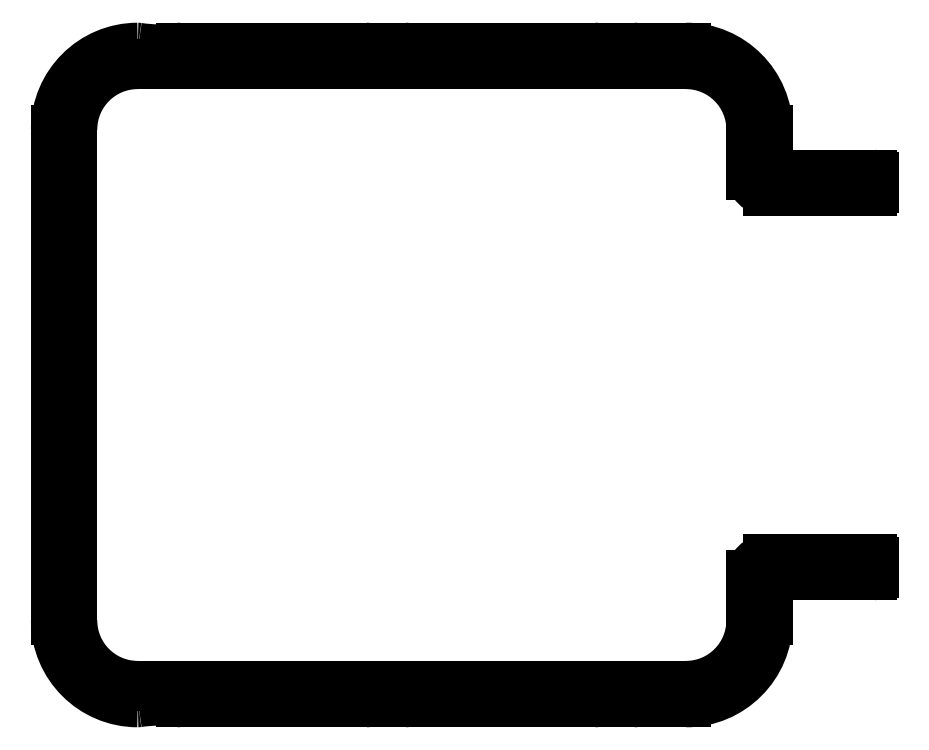
<metadata>
{"format":"dxf","ext":"dxf","renderer":"ezdxf+matplotlib","layout":"modelspace","background":"white","min_lineweight":24,"dpi":150}
</metadata>
<code>
0
SECTION
2
ENTITIES
0
LINE
8
0
10
607.7
20
892.5
30
0
11
607.7
21
952.5
31
0
0
ARC
8
0
10
615.7
20
952.5
30
0
40
8
50
90
51
180
0
ARC
8
0
10
615.7
20
892.5
30
0
40
8
50
180
51
270
0
LINE
8
0
10
682.7
20
960.5
30
0
11
615.7
21
960.5
31
0
0
LINE
8
0
10
615.7
20
884.5
30
0
11
682.7
21
884.5
31
0
0
ARC
8
0
10
682.7
20
952.5
30
0
40
8
50
0
51
90
0
ARC
8
0
10
682.7
20
892.5
30
0
40
8
50
270
51
0
0
LINE
8
0
10
690.7
20
952.5
30
0
11
690.7
21
947
31
0
0
LINE
8
0
10
690.7
20
892.5
30
0
11
690.7
21
898
31
0
0
ARC
8
0
10
692.7
20
947
30
0
40
2
50
180
51
270
0
ARC
8
0
10
692.7
20
898
30
0
40
2
50
90
51
180
0
LINE
8
0
10
692.7
20
945
30
0
11
705.4
21
945
31
0
0
LINE
8
0
10
692.7
20
900
30
0
11
705.4
21
900
31
0
0
ARC
8
0
10
705.4
20
945.3
30
0
40
0.3
50
270
51
0
0
ARC
8
0
10
705.4
20
899.7
30
0
40
0.3
50
0
51
90
0
LINE
8
0
10
705.7
20
945.3
30
0
11
705.7
21
946.7
31
0
0
LINE
8
0
10
705.7
20
899.7
30
0
11
705.7
21
898.3
31
0
0
ARC
8
0
10
705.4
20
946.7
30
0
40
0.3
50
0
51
90
0
ARC
8
0
10
705.4
20
898.3
30
0
40
0.3
50
270
51
0
0
LINE
8
0
10
705.4
20
947
30
0
11
693
21
947
31
0
0
LINE
8
0
10
705.4
20
898
30
0
11
693
21
898
31
0
0
ARC
8
0
10
693
20
947.3
30
0
40
0.3
50
180
51
270
0
ARC
8
0
10
693
20
897.7
30
0
40
0.3
50
90
51
180
0
LINE
8
0
10
692.7
20
952.5
30
0
11
692.7
21
947.3
31
0
0
LINE
8
0
10
692.7
20
892.5
30
0
11
692.7
21
897.7
31
0
0
ARC
8
0
10
682.7
20
952.5
30
0
40
10
50
0
51
90
0
ARC
8
0
10
682.7
20
892.5
30
0
40
10
50
270
51
0
0
LINE
8
0
10
676.8
20
962.5
30
0
11
682.7
21
962.5
31
0
0
LINE
8
0
10
676.8
20
882.5
30
0
11
682.7
21
882.5
31
0
0
ARC
8
0
10
676.8
20
962.2
30
0
40
0.3
50
90
51
98.74
0
ARC
8
0
10
676.8
20
882.8
30
0
40
0.3
50
261.3
51
270
0
ARC
8
0
10
674.2
20
979.2
30
0
40
16.91
50
261.3
51
278.7
0
ARC
8
0
10
674.2
20
865.8
30
0
40
16.91
50
81.26
51
98.74
0
ARC
8
0
10
671.6
20
962.2
30
0
40
0.3
50
81.26
51
90
0
ARC
8
0
10
671.6
20
882.8
30
0
40
0.3
50
270
51
278.7
0
LINE
8
0
10
648.8
20
962.5
30
0
11
671.6
21
962.5
31
0
0
LINE
8
0
10
648.8
20
882.5
30
0
11
671.6
21
882.5
31
0
0
ARC
8
0
10
648.8
20
962.2
30
0
40
0.3
50
90
51
98.74
0
ARC
8
0
10
648.8
20
882.8
30
0
40
0.3
50
261.3
51
270
0
ARC
8
0
10
646.2
20
979.2
30
0
40
16.91
50
261.3
51
278.7
0
ARC
8
0
10
646.2
20
865.8
30
0
40
16.91
50
81.26
51
98.74
0
ARC
8
0
10
643.6
20
962.2
30
0
40
0.3
50
81.26
51
90
0
ARC
8
0
10
643.6
20
882.8
30
0
40
0.3
50
270
51
278.7
0
LINE
8
0
10
620.9
20
962.5
30
0
11
643.6
21
962.5
31
0
0
LINE
8
0
10
620.9
20
882.5
30
0
11
643.6
21
882.5
31
0
0
ARC
8
0
10
620.9
20
962.2
30
0
40
0.3
50
90
51
98.74
0
ARC
8
0
10
620.9
20
882.8
30
0
40
0.3
50
261.3
51
270
0
ARC
8
0
10
618.3
20
979.2
30
0
40
16.91
50
261.3
51
278.7
0
ARC
8
0
10
618.3
20
865.8
30
0
40
16.91
50
81.26
51
98.74
0
ARC
8
0
10
615.7
20
962.2
30
0
40
0.3
50
81.26
51
90
0
ARC
8
0
10
615.7
20
882.8
30
0
40
0.3
50
270
51
278.7
0
ARC
8
0
10
615.7
20
952.5
30
0
40
10
50
90
51
180
0
ARC
8
0
10
615.7
20
892.5
30
0
40
10
50
180
51
270
0
LINE
8
0
10
605.7
20
892.5
30
0
11
605.7
21
952.5
31
0
0
ENDSEC
0
EOF

</code>
